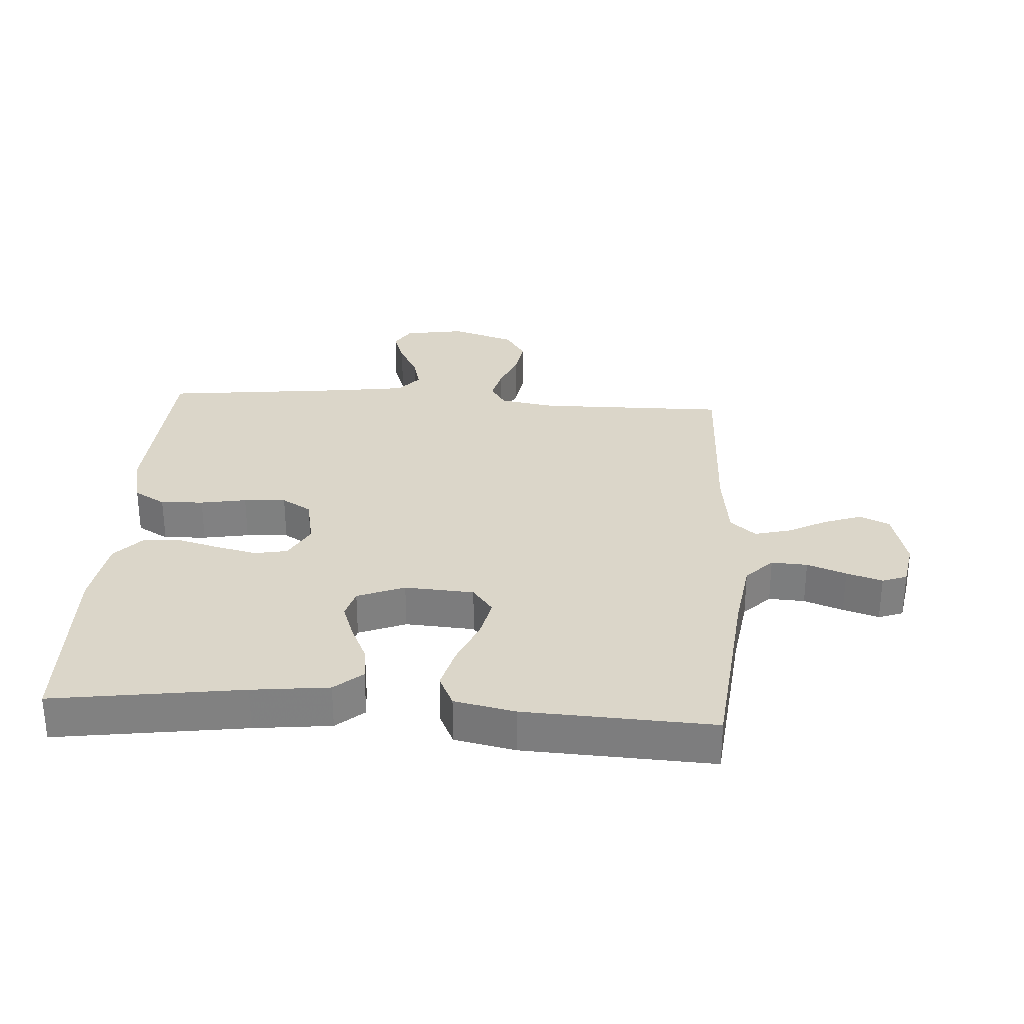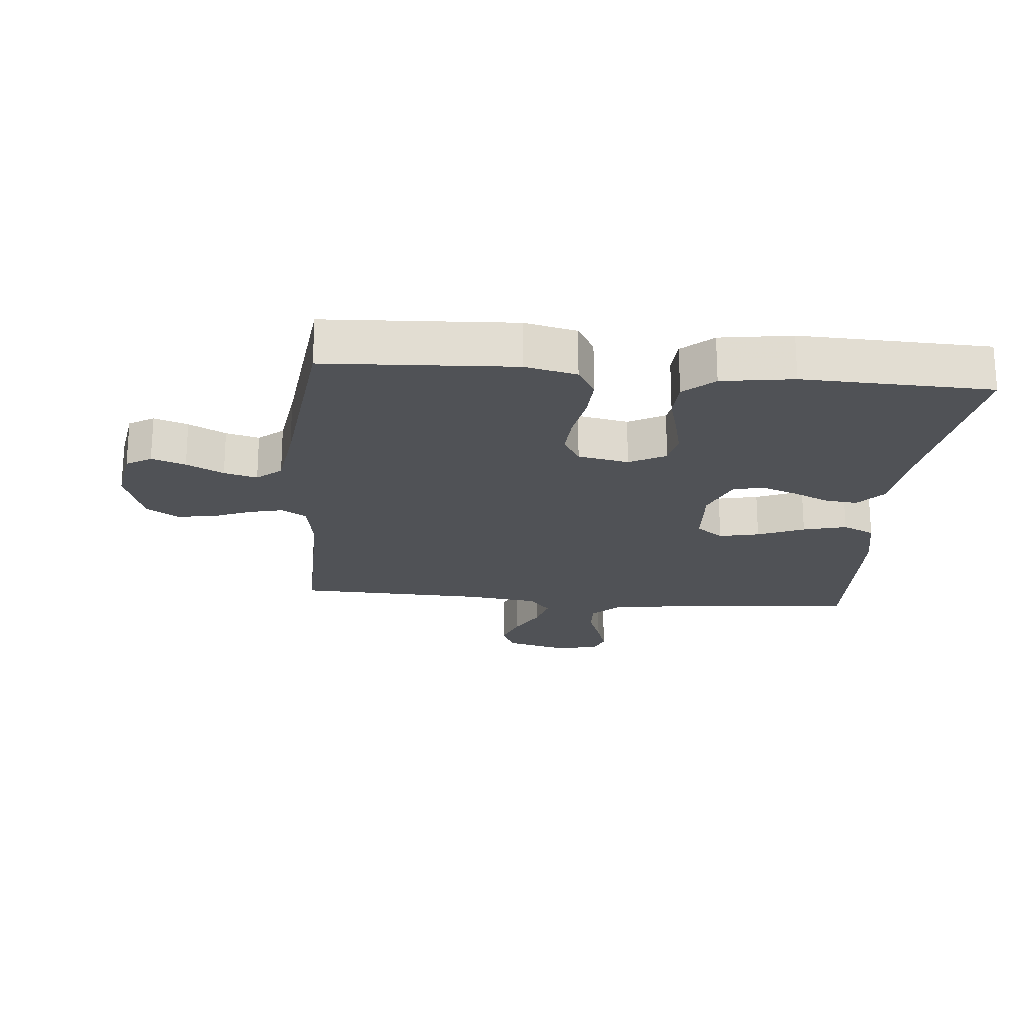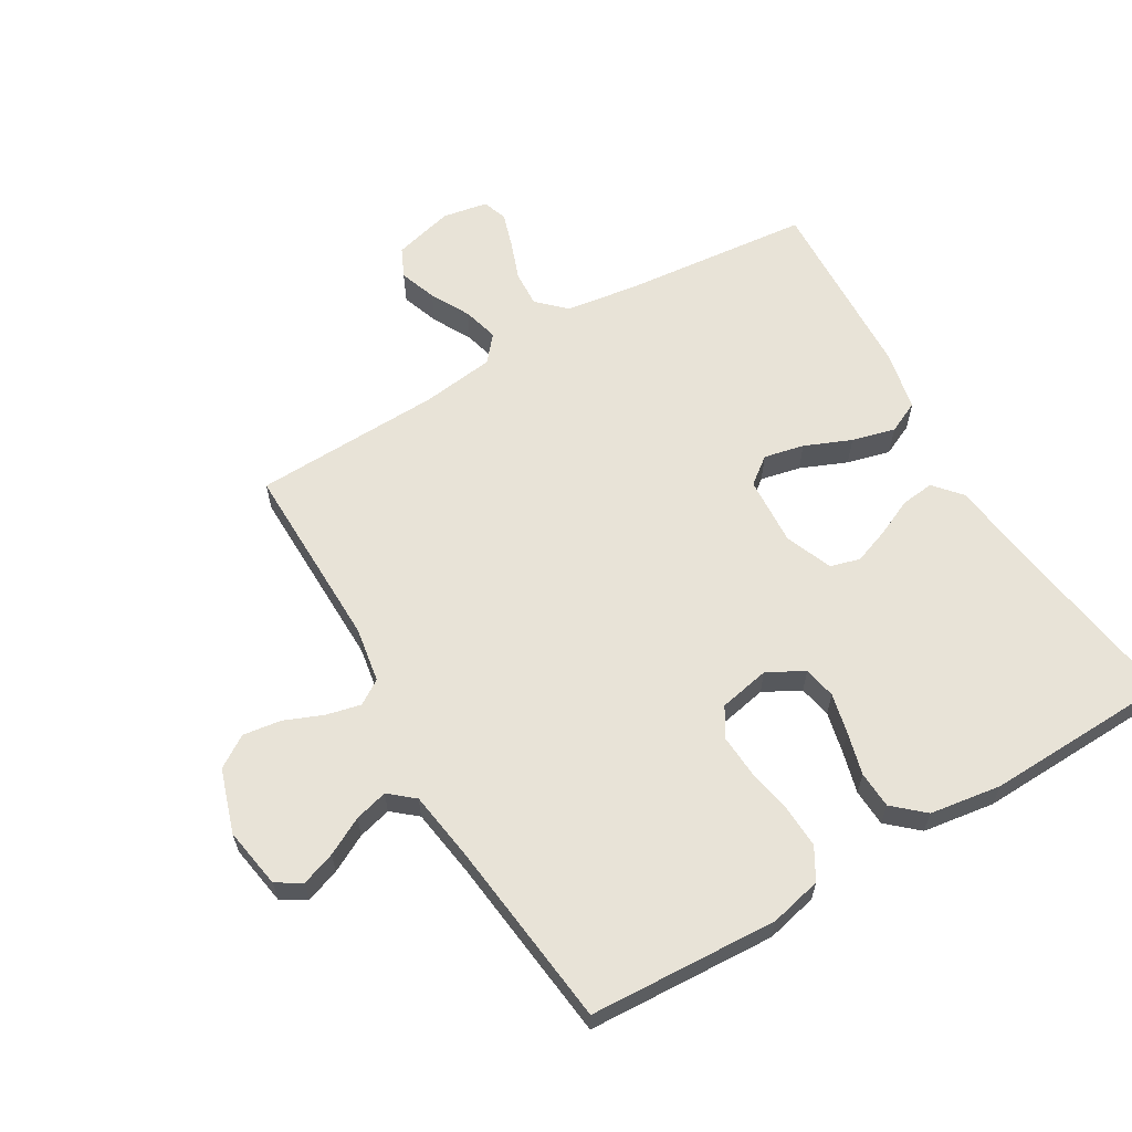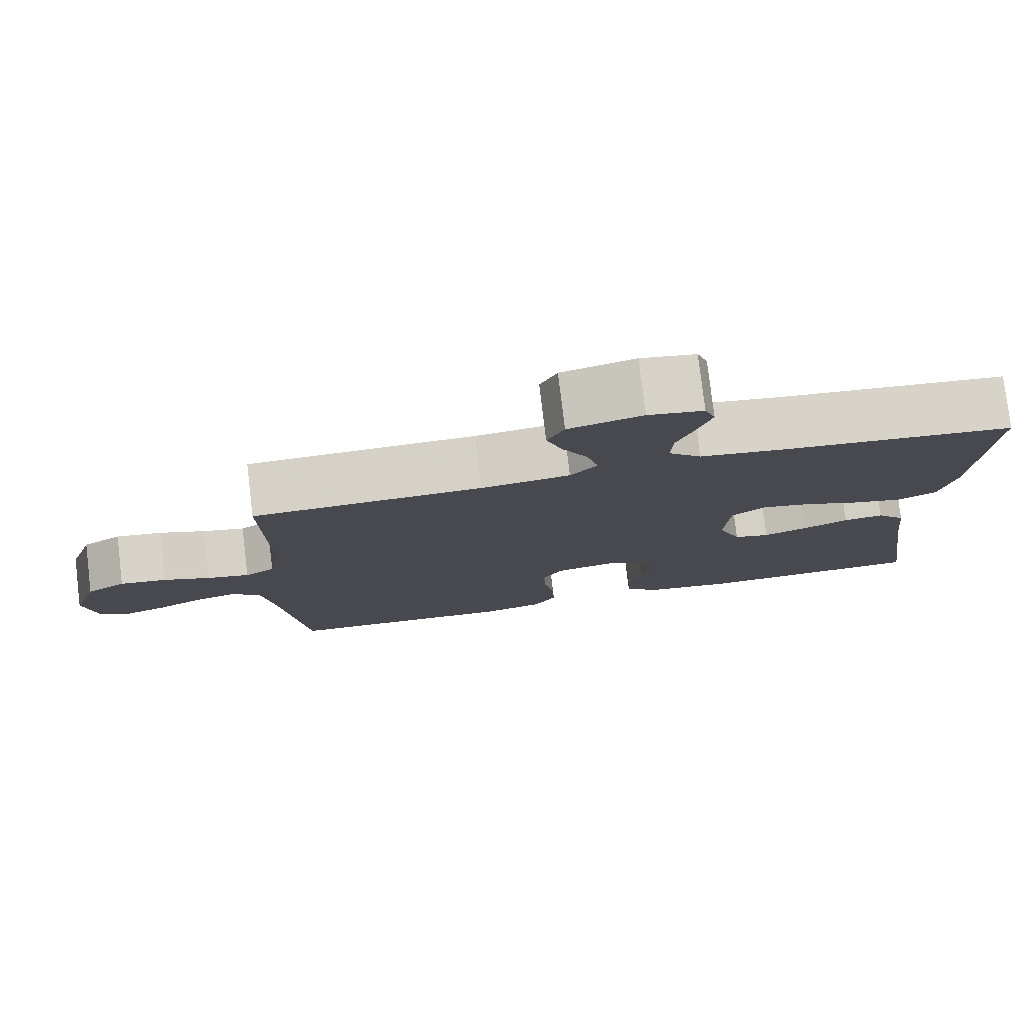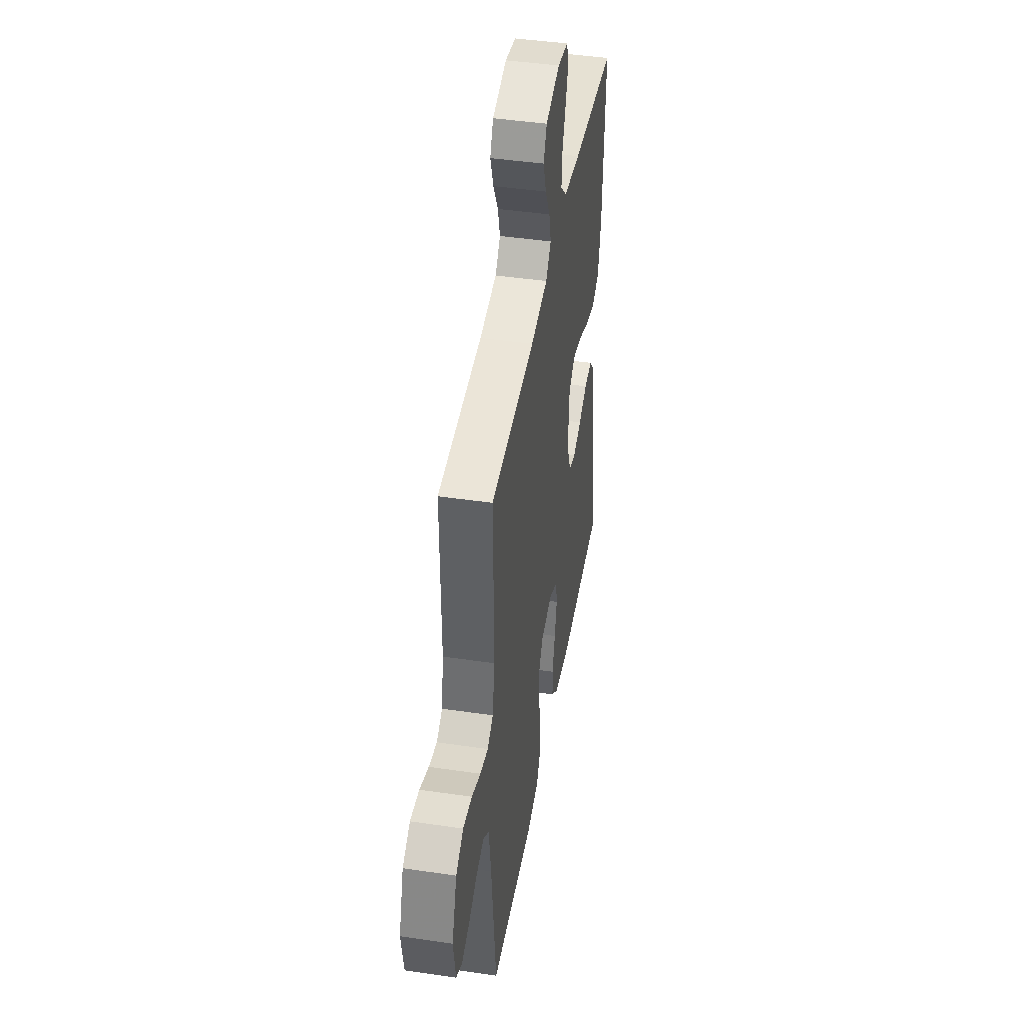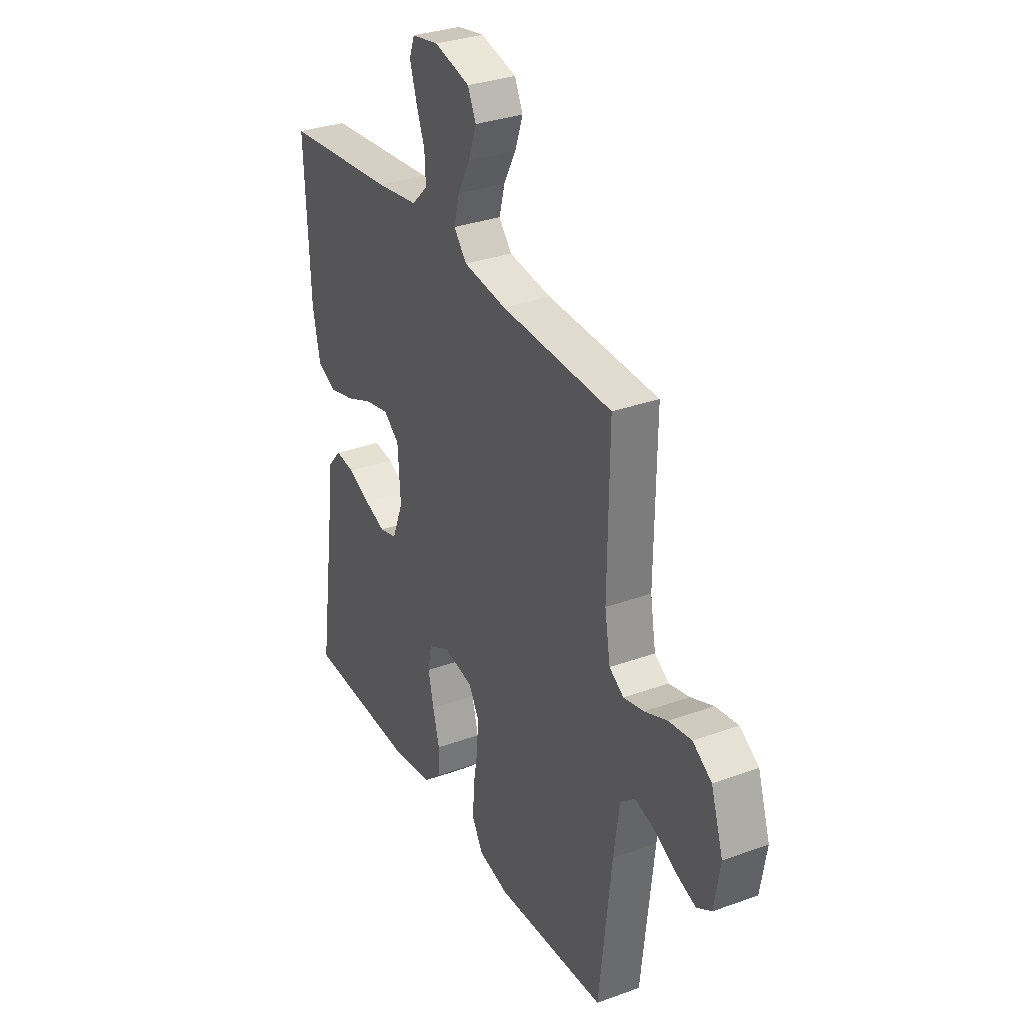
<metadata>
{"format":"obj","ext":"obj","renderer":"f3d","projection":"perspective","resolution":1024,"background":"white","views":[{"elev":30.0,"azim":-86.2,"up":"+Y"},{"elev":-21.1,"azim":174.8,"up":"+Y"},{"elev":61.8,"azim":149.4,"up":"+Y"},{"elev":78.7,"azim":173.2,"up":"+Z"},{"elev":44.0,"azim":99.8,"up":"+Z"},{"elev":31.8,"azim":62.9,"up":"+Z"}]}
</metadata>
<code>
v 0.5 0.07 -0.5
v 0.2 0.07 -0.516
v 0.118 0.07 -0.497
v 0.089 0.07 -0.447
v 0.092 0.07 -0.379
v 0.105 0.07 -0.306
v 0.109 0.07 -0.239
v 0.081 0.07 -0.192
v 0 0.07 -0.176
v -0.058 0.07 -0.207
v -0.068 0.07 -0.259
v -0.053 0.07 -0.324
v -0.035 0.07 -0.391
v -0.038 0.07 -0.45
v -0.086 0.07 -0.493
v -0.2 0.07 -0.51
v -0.5 0.07 -0.5
v -0.457 0.07 -0.2
v -0.443 0.07 -0.078
v -0.405 0.07 -0.034
v -0.352 0.07 -0.04
v -0.293 0.07 -0.067
v -0.235 0.07 -0.088
v -0.188 0.07 -0.075
v -0.158 0.07 0
v -0.165 0.07 0.11
v -0.208 0.07 0.143
v -0.272 0.07 0.129
v -0.346 0.07 0.098
v -0.415 0.07 0.08
v -0.466 0.07 0.104
v -0.486 0.07 0.2
v -0.5 0.07 0.5
v -0.2 0.07 0.53
v -0.085 0.07 0.547
v -0.042 0.07 0.589
v -0.045 0.07 0.646
v -0.068 0.07 0.708
v -0.086 0.07 0.765
v -0.072 0.07 0.804
v 0 0.07 0.817
v 0.096 0.07 0.792
v 0.118 0.07 0.745
v 0.097 0.07 0.685
v 0.064 0.07 0.623
v 0.049 0.07 0.566
v 0.084 0.07 0.525
v 0.2 0.07 0.51
v 0.5 0.07 0.5
v 0.496 0.07 0.2
v 0.511 0.07 0.112
v 0.55 0.07 0.087
v 0.605 0.07 0.1
v 0.666 0.07 0.125
v 0.727 0.07 0.134
v 0.778 0.07 0.101
v 0.811 0.07 0
v 0.795 0.07 -0.097
v 0.755 0.07 -0.121
v 0.701 0.07 -0.102
v 0.642 0.07 -0.071
v 0.589 0.07 -0.057
v 0.55 0.07 -0.09
v 0.534 0.07 -0.2
v 0.5 0 -0.5
v 0.2 0 -0.516
v 0.118 0 -0.497
v 0.089 0 -0.447
v 0.092 0 -0.379
v 0.105 0 -0.306
v 0.109 0 -0.239
v 0.081 0 -0.192
v 0 0 -0.176
v -0.058 0 -0.207
v -0.068 0 -0.259
v -0.053 0 -0.324
v -0.035 0 -0.391
v -0.038 0 -0.45
v -0.086 0 -0.493
v -0.2 0 -0.51
v -0.5 0 -0.5
v -0.457 0 -0.2
v -0.443 0 -0.078
v -0.405 0 -0.034
v -0.352 0 -0.04
v -0.293 0 -0.067
v -0.235 0 -0.088
v -0.188 0 -0.075
v -0.158 0 0
v -0.165 0 0.11
v -0.208 0 0.143
v -0.272 0 0.129
v -0.346 0 0.098
v -0.415 0 0.08
v -0.466 0 0.104
v -0.486 0 0.2
v -0.5 0 0.5
v -0.2 0 0.53
v -0.085 0 0.547
v -0.042 0 0.589
v -0.045 0 0.646
v -0.068 0 0.708
v -0.086 0 0.765
v -0.072 0 0.804
v 0 0 0.817
v 0.096 0 0.792
v 0.118 0 0.745
v 0.097 0 0.685
v 0.064 0 0.623
v 0.049 0 0.566
v 0.084 0 0.525
v 0.2 0 0.51
v 0.5 0 0.5
v 0.496 0 0.2
v 0.511 0 0.112
v 0.55 0 0.087
v 0.605 0 0.1
v 0.666 0 0.125
v 0.727 0 0.134
v 0.778 0 0.101
v 0.811 0 0
v 0.795 0 -0.097
v 0.755 0 -0.121
v 0.701 0 -0.102
v 0.642 0 -0.071
v 0.589 0 -0.057
v 0.55 0 -0.09
v 0.534 0 -0.2
f 58 59 60 61
f 58 61 62
f 57 58 62
f 56 57 62
f 53 54 55 56
f 52 53 56 62
f 51 52 62 63
f 48 49 50
f 47 48 50 51
f 42 43 44 45
f 42 45 46
f 41 42 46
f 40 41 46
f 37 38 39 40
f 37 40 46
f 36 37 46 47
f 31 32 33 34
f 31 34 35
f 28 29 30 31
f 27 28 31 35
f 26 27 35 36
f 19 20 21 22
f 18 19 22 23
f 17 18 23 24
f 15 16 17 24
f 12 13 14 15
f 11 12 15 24
f 3 4 5 6
f 3 6 7
f 64 1 2 3
f 64 3 7
f 63 64 7 8
f 51 63 8 9
f 47 51 9 10
f 25 26 36 47
f 25 47 10
f 10 11 24 25
f 125 124 123 122
f 126 125 122
f 126 122 121
f 126 121 120
f 120 119 118 117
f 126 120 117 116
f 127 126 116 115
f 114 113 112
f 115 114 112 111
f 109 108 107 106
f 110 109 106
f 110 106 105
f 110 105 104
f 104 103 102 101
f 110 104 101
f 111 110 101 100
f 98 97 96 95
f 99 98 95
f 95 94 93 92
f 99 95 92 91
f 100 99 91 90
f 86 85 84 83
f 87 86 83 82
f 88 87 82 81
f 88 81 80 79
f 79 78 77 76
f 88 79 76 75
f 70 69 68 67
f 71 70 67
f 67 66 65 128
f 71 67 128
f 72 71 128 127
f 73 72 127 115
f 74 73 115 111
f 111 100 90 89
f 74 111 89
f 89 88 75 74
f 1 65 66 2
f 2 66 67 3
f 3 67 68 4
f 4 68 69 5
f 5 69 70 6
f 6 70 71 7
f 7 71 72 8
f 8 72 73 9
f 9 73 74 10
f 10 74 75 11
f 11 75 76 12
f 12 76 77 13
f 13 77 78 14
f 14 78 79 15
f 15 79 80 16
f 16 80 81 17
f 17 81 82 18
f 18 82 83 19
f 19 83 84 20
f 20 84 85 21
f 21 85 86 22
f 22 86 87 23
f 23 87 88 24
f 24 88 89 25
f 25 89 90 26
f 26 90 91 27
f 27 91 92 28
f 28 92 93 29
f 29 93 94 30
f 30 94 95 31
f 31 95 96 32
f 32 96 97 33
f 33 97 98 34
f 34 98 99 35
f 35 99 100 36
f 36 100 101 37
f 37 101 102 38
f 38 102 103 39
f 39 103 104 40
f 40 104 105 41
f 41 105 106 42
f 42 106 107 43
f 43 107 108 44
f 44 108 109 45
f 45 109 110 46
f 46 110 111 47
f 47 111 112 48
f 48 112 113 49
f 49 113 114 50
f 50 114 115 51
f 51 115 116 52
f 52 116 117 53
f 53 117 118 54
f 54 118 119 55
f 55 119 120 56
f 56 120 121 57
f 57 121 122 58
f 58 122 123 59
f 59 123 124 60
f 60 124 125 61
f 61 125 126 62
f 62 126 127 63
f 63 127 128 64
f 64 128 65 1

</code>
